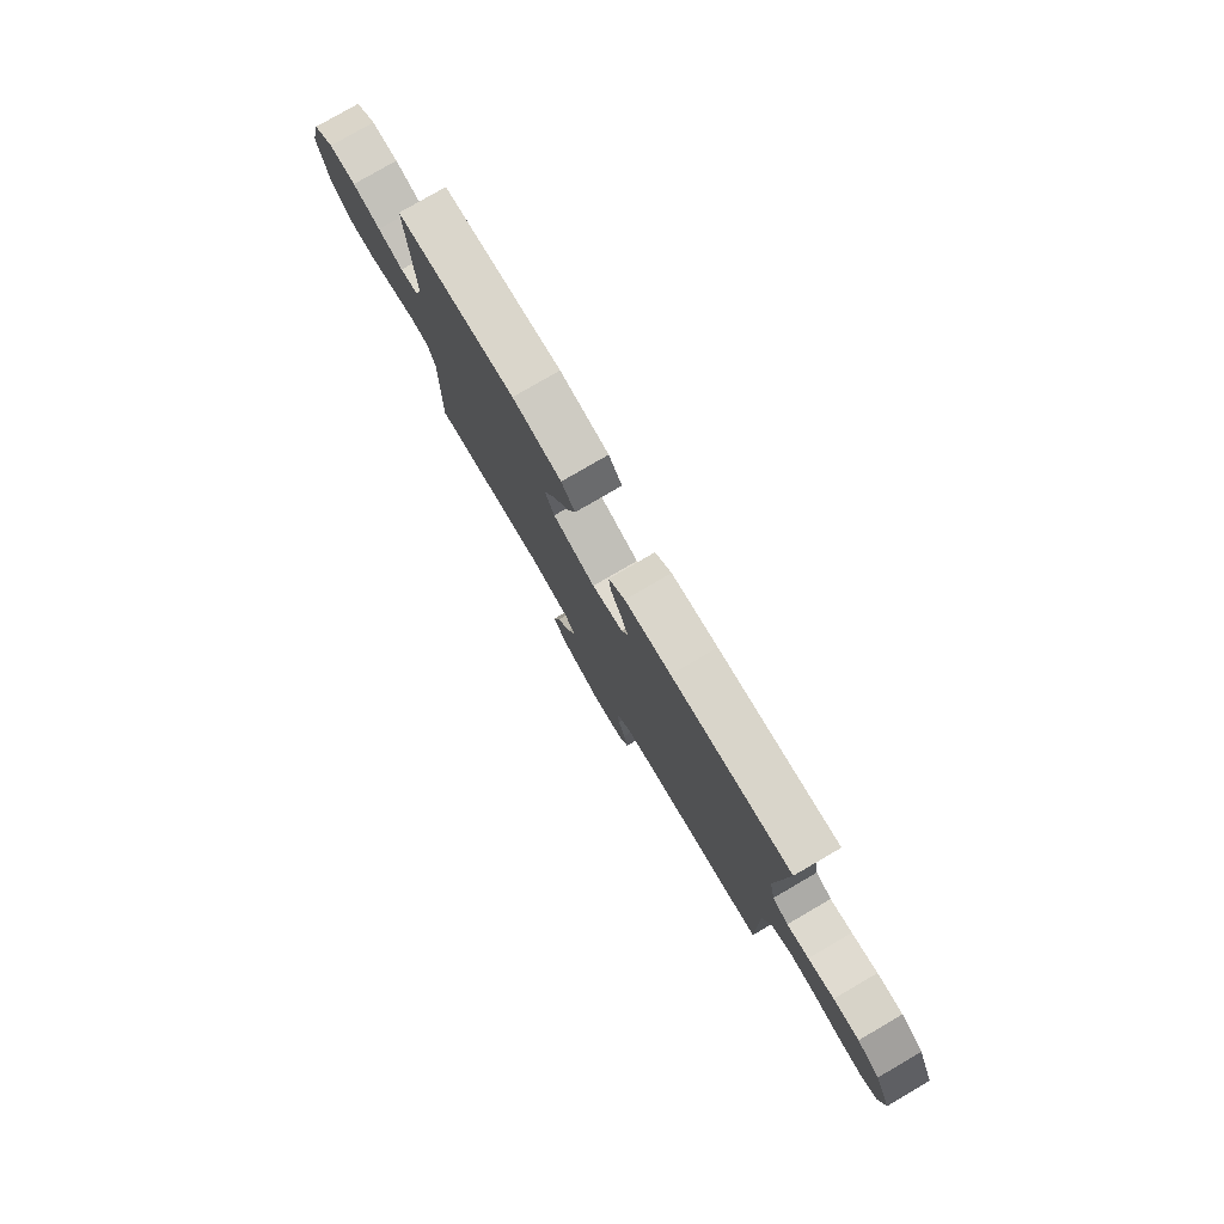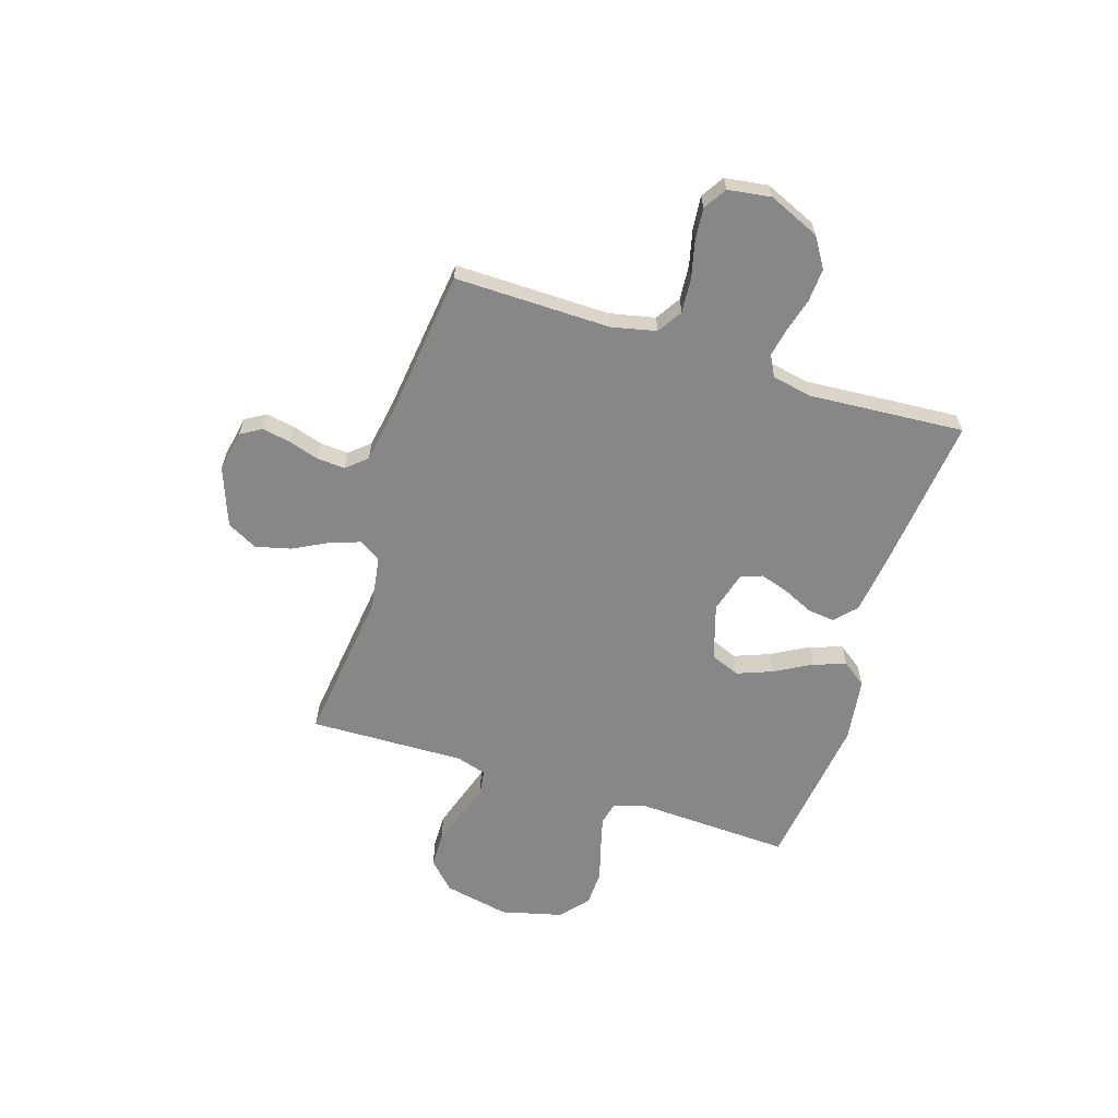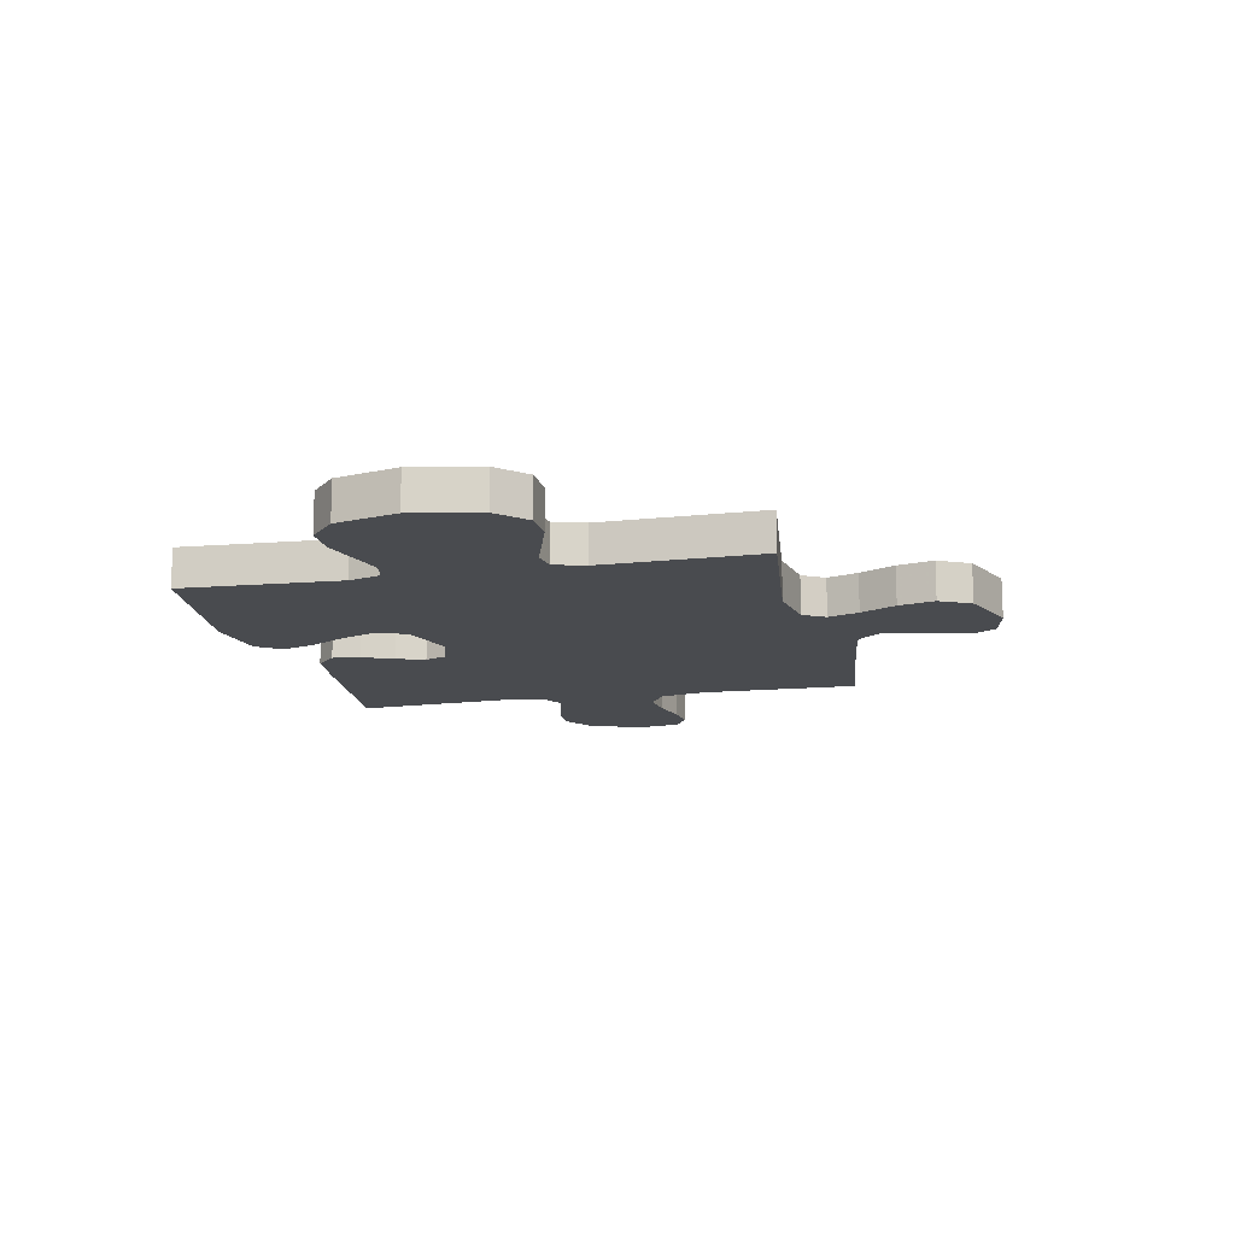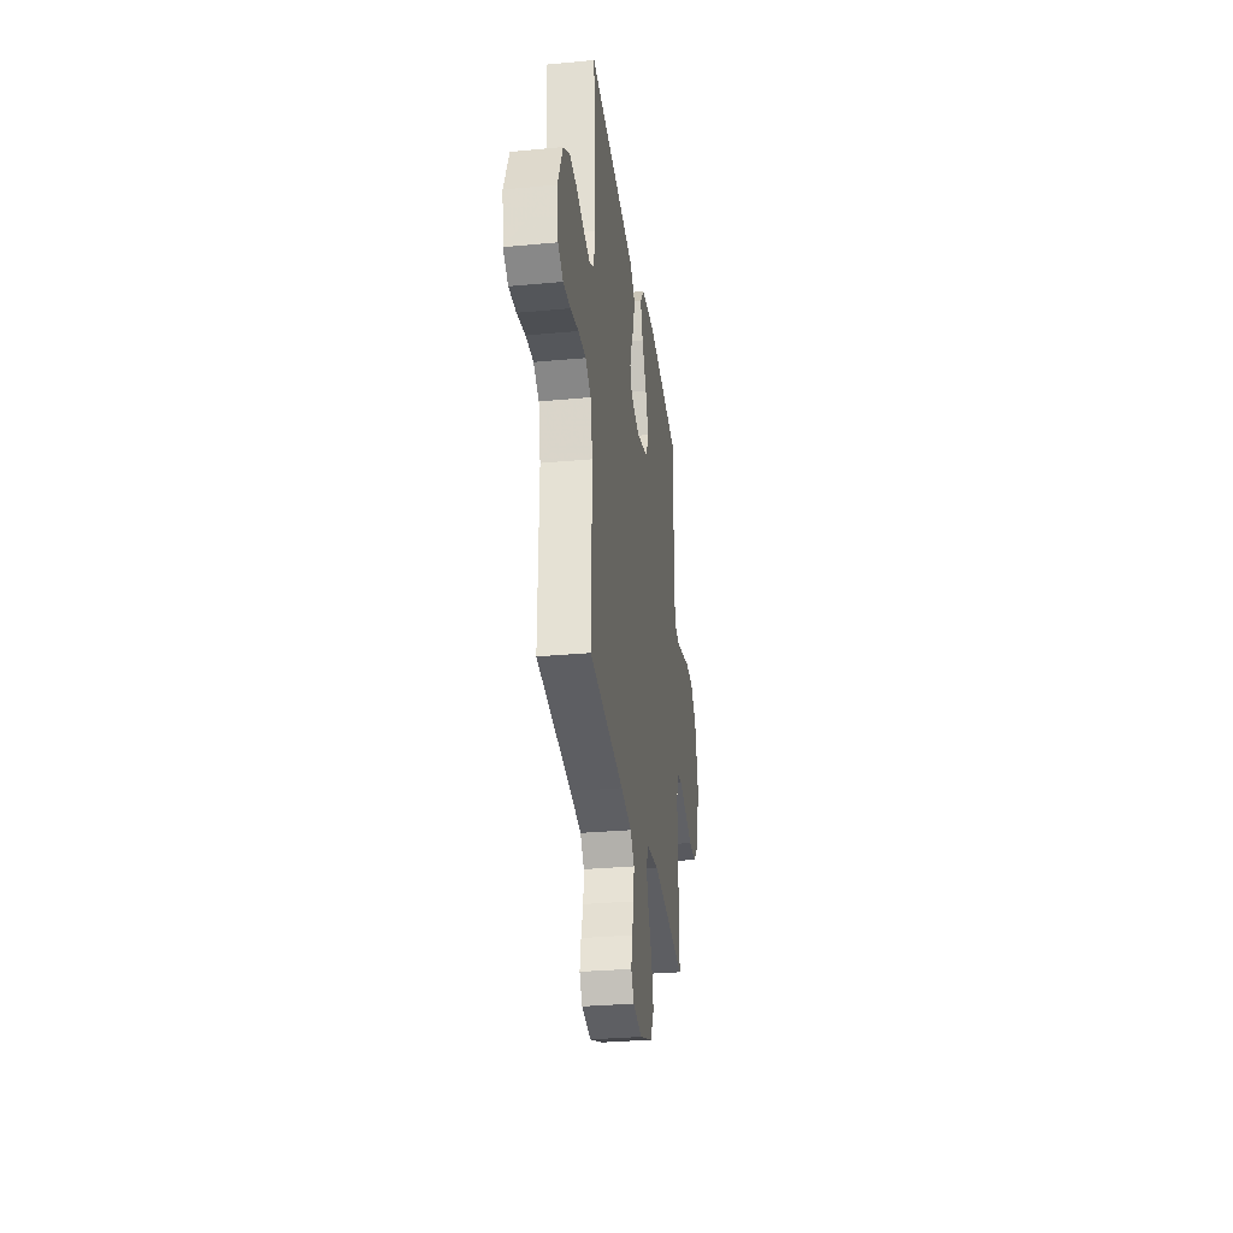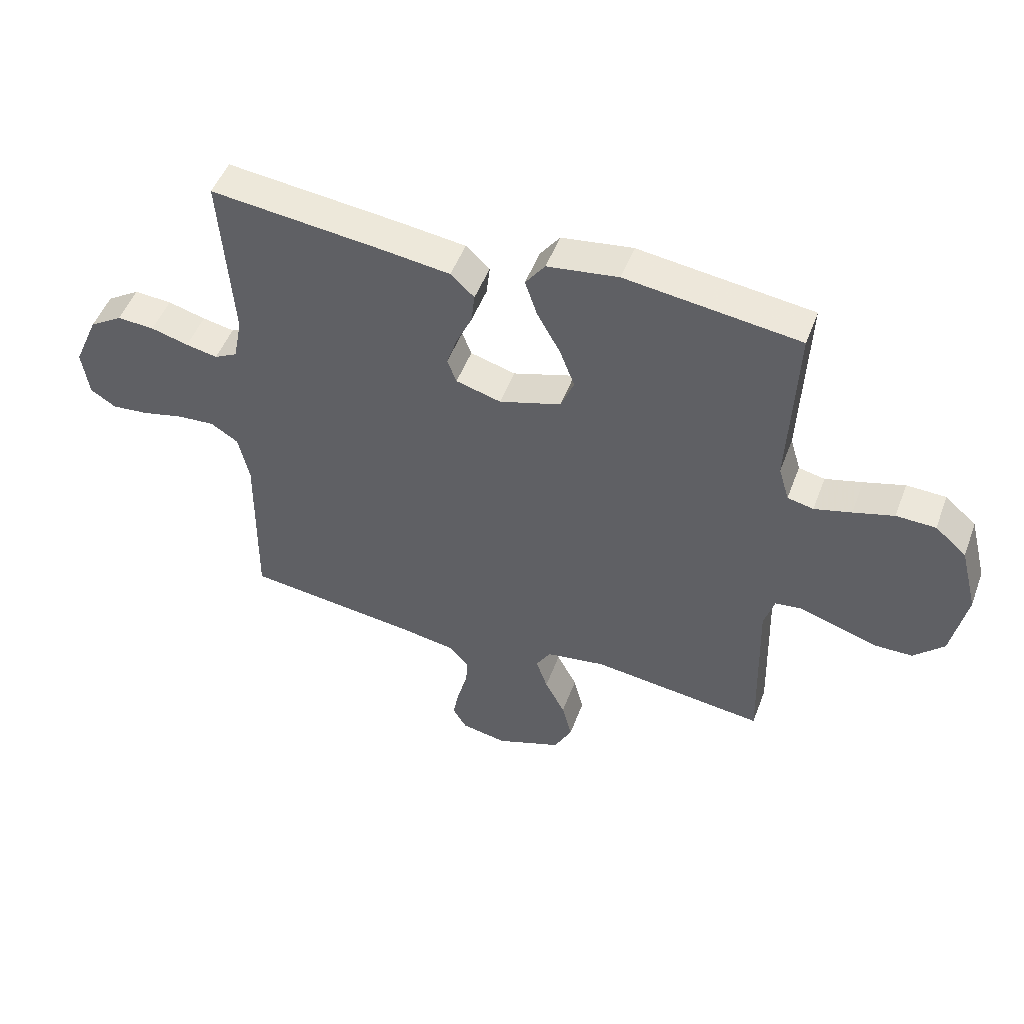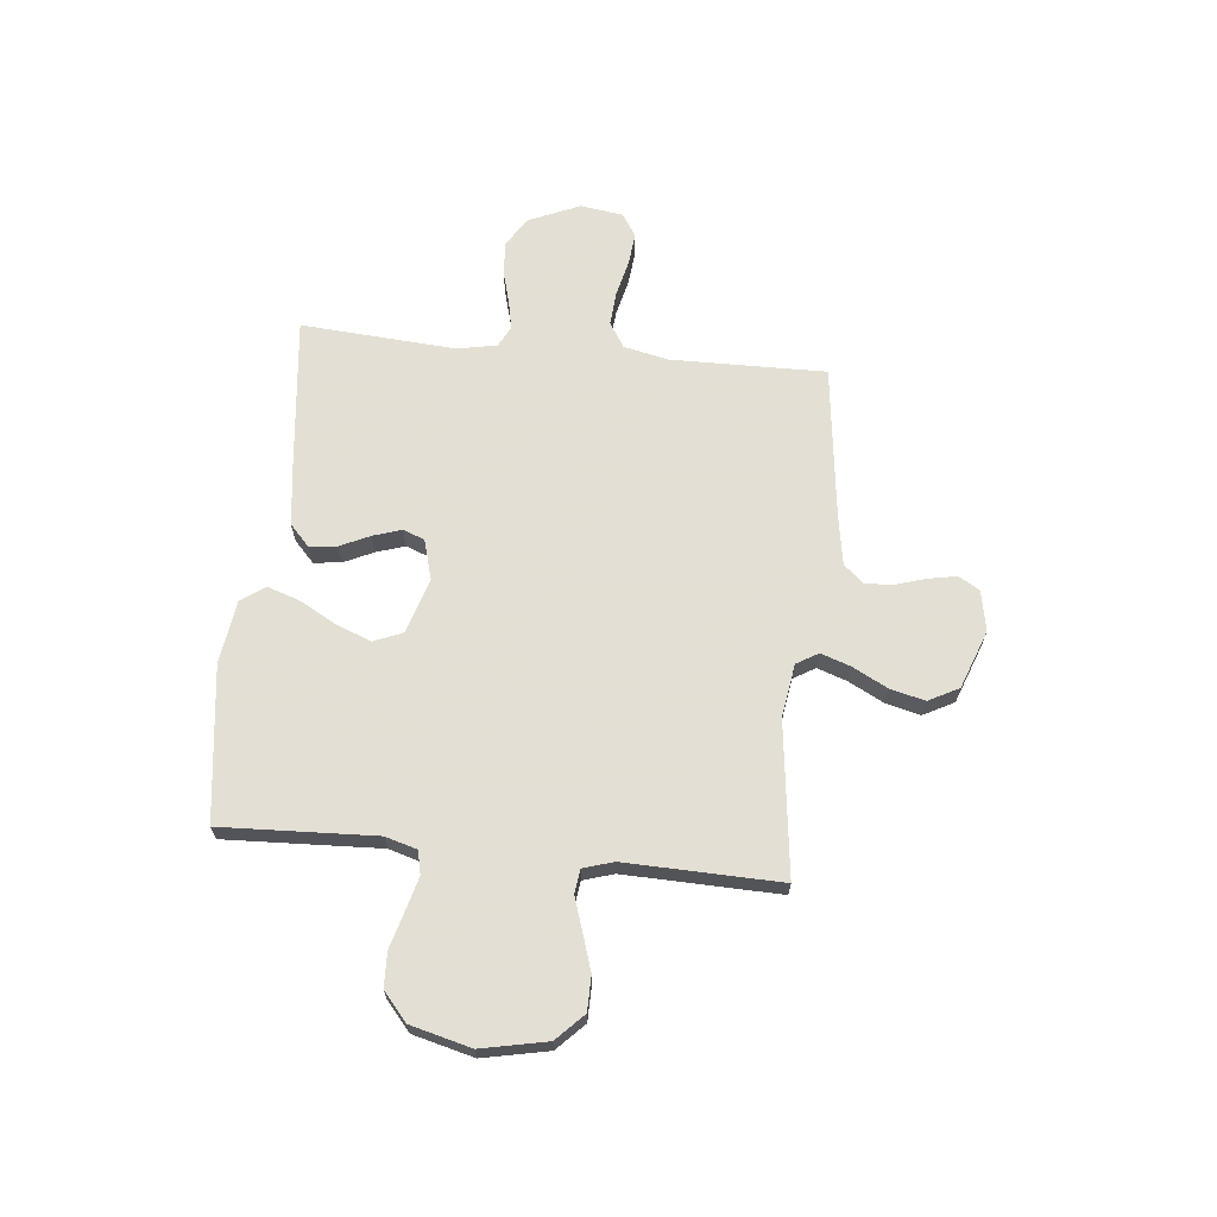
<metadata>
{"format":"obj","ext":"obj","renderer":"f3d","projection":"perspective","resolution":1024,"background":"white","views":[{"elev":79.1,"azim":-120.2,"up":"+Z"},{"elev":-62.6,"azim":-107.6,"up":"+Y"},{"elev":-13.8,"azim":102.6,"up":"+Y"},{"elev":-31.2,"azim":-82.4,"up":"+Z"},{"elev":49.7,"azim":20.2,"up":"+Z"},{"elev":66.3,"azim":95.8,"up":"+Y"}]}
</metadata>
<code>
v 0.5 0.07 0.5
v 0.487 0.07 0.2
v 0.505 0.07 0.139
v 0.55 0.07 0.129
v 0.614 0.07 0.146
v 0.684 0.07 0.166
v 0.752 0.07 0.164
v 0.806 0.07 0.117
v 0.836 0.07 0
v 0.81 0.07 -0.127
v 0.758 0.07 -0.178
v 0.691 0.07 -0.179
v 0.62 0.07 -0.156
v 0.556 0.07 -0.135
v 0.51 0.07 -0.141
v 0.492 0.07 -0.2
v 0.5 0.07 -0.5
v 0.2 0.07 -0.463
v 0.097 0.07 -0.479
v 0.072 0.07 -0.521
v 0.092 0.07 -0.579
v 0.127 0.07 -0.646
v 0.144 0.07 -0.714
v 0.113 0.07 -0.773
v 0 0.07 -0.815
v -0.079 0.07 -0.8
v -0.103 0.07 -0.76
v -0.093 0.07 -0.706
v -0.075 0.07 -0.647
v -0.071 0.07 -0.592
v -0.105 0.07 -0.553
v -0.2 0.07 -0.537
v -0.5 0.07 -0.5
v -0.496 0.07 -0.2
v -0.515 0.07 -0.113
v -0.563 0.07 -0.083
v -0.629 0.07 -0.088
v -0.7 0.07 -0.105
v -0.763 0.07 -0.111
v -0.807 0.07 -0.083
v -0.819 0.07 0
v -0.776 0.07 0.099
v -0.719 0.07 0.135
v -0.654 0.07 0.131
v -0.589 0.07 0.113
v -0.534 0.07 0.102
v -0.494 0.07 0.123
v -0.479 0.07 0.2
v -0.5 0.07 0.5
v -0.2 0.07 0.467
v -0.084 0.07 0.452
v -0.043 0.07 0.414
v -0.049 0.07 0.361
v -0.076 0.07 0.303
v -0.094 0.07 0.248
v -0.078 0.07 0.206
v 0 0.07 0.184
v 0.107 0.07 0.217
v 0.13 0.07 0.273
v 0.104 0.07 0.341
v 0.064 0.07 0.413
v 0.043 0.07 0.476
v 0.077 0.07 0.522
v 0.2 0.07 0.539
v 0.5 0 0.5
v 0.487 0 0.2
v 0.505 0 0.139
v 0.55 0 0.129
v 0.614 0 0.146
v 0.684 0 0.166
v 0.752 0 0.164
v 0.806 0 0.117
v 0.836 0 0
v 0.81 0 -0.127
v 0.758 0 -0.178
v 0.691 0 -0.179
v 0.62 0 -0.156
v 0.556 0 -0.135
v 0.51 0 -0.141
v 0.492 0 -0.2
v 0.5 0 -0.5
v 0.2 0 -0.463
v 0.097 0 -0.479
v 0.072 0 -0.521
v 0.092 0 -0.579
v 0.127 0 -0.646
v 0.144 0 -0.714
v 0.113 0 -0.773
v 0 0 -0.815
v -0.079 0 -0.8
v -0.103 0 -0.76
v -0.093 0 -0.706
v -0.075 0 -0.647
v -0.071 0 -0.592
v -0.105 0 -0.553
v -0.2 0 -0.537
v -0.5 0 -0.5
v -0.496 0 -0.2
v -0.515 0 -0.113
v -0.563 0 -0.083
v -0.629 0 -0.088
v -0.7 0 -0.105
v -0.763 0 -0.111
v -0.807 0 -0.083
v -0.819 0 0
v -0.776 0 0.099
v -0.719 0 0.135
v -0.654 0 0.131
v -0.589 0 0.113
v -0.534 0 0.102
v -0.494 0 0.123
v -0.479 0 0.2
v -0.5 0 0.5
v -0.2 0 0.467
v -0.084 0 0.452
v -0.043 0 0.414
v -0.049 0 0.361
v -0.076 0 0.303
v -0.094 0 0.248
v -0.078 0 0.206
v 0 0 0.184
v 0.107 0 0.217
v 0.13 0 0.273
v 0.104 0 0.341
v 0.064 0 0.413
v 0.043 0 0.476
v 0.077 0 0.522
v 0.2 0 0.539
f 64 1 2
f 63 64 2
f 62 63 2
f 61 62 2
f 60 61 2
f 59 60 2 3
f 58 59 3
f 57 58 3 4
f 52 53 54
f 51 52 54
f 50 51 54
f 49 50 54
f 48 49 54
f 47 48 54 55
f 46 47 55 56
f 43 44 45
f 42 43 45
f 41 42 45
f 40 41 45
f 39 40 45
f 38 39 45
f 37 38 45
f 36 37 45 46
f 46 56 57
f 36 46 57
f 35 36 57
f 32 33 34
f 35 57 4
f 34 35 4
f 32 34 4
f 31 32 4
f 27 28 29
f 26 27 29
f 25 26 29
f 24 25 29
f 23 24 29
f 22 23 29
f 21 22 29
f 20 21 29 30
f 16 17 18
f 15 16 18 19
f 12 13 14
f 11 12 14
f 10 11 14
f 9 10 14
f 8 9 14
f 7 8 14
f 6 7 14
f 5 6 14
f 5 14 15
f 4 5 15 19
f 19 20 30 31
f 4 19 31
f 66 65 128
f 66 128 127
f 66 127 126
f 66 126 125
f 66 125 124
f 67 66 124 123
f 67 123 122
f 68 67 122 121
f 118 117 116
f 118 116 115
f 118 115 114
f 118 114 113
f 118 113 112
f 119 118 112 111
f 120 119 111 110
f 109 108 107
f 109 107 106
f 109 106 105
f 109 105 104
f 109 104 103
f 109 103 102
f 109 102 101
f 110 109 101 100
f 121 120 110
f 121 110 100
f 121 100 99
f 98 97 96
f 68 121 99
f 68 99 98
f 68 98 96
f 68 96 95
f 93 92 91
f 93 91 90
f 93 90 89
f 93 89 88
f 93 88 87
f 93 87 86
f 93 86 85
f 94 93 85 84
f 82 81 80
f 83 82 80 79
f 78 77 76
f 78 76 75
f 78 75 74
f 78 74 73
f 78 73 72
f 78 72 71
f 78 71 70
f 78 70 69
f 79 78 69
f 83 79 69 68
f 95 94 84 83
f 95 83 68
f 1 65 66 2
f 2 66 67 3
f 3 67 68 4
f 4 68 69 5
f 5 69 70 6
f 6 70 71 7
f 7 71 72 8
f 8 72 73 9
f 9 73 74 10
f 10 74 75 11
f 11 75 76 12
f 12 76 77 13
f 13 77 78 14
f 14 78 79 15
f 15 79 80 16
f 16 80 81 17
f 17 81 82 18
f 18 82 83 19
f 19 83 84 20
f 20 84 85 21
f 21 85 86 22
f 22 86 87 23
f 23 87 88 24
f 24 88 89 25
f 25 89 90 26
f 26 90 91 27
f 27 91 92 28
f 28 92 93 29
f 29 93 94 30
f 30 94 95 31
f 31 95 96 32
f 32 96 97 33
f 33 97 98 34
f 34 98 99 35
f 35 99 100 36
f 36 100 101 37
f 37 101 102 38
f 38 102 103 39
f 39 103 104 40
f 40 104 105 41
f 41 105 106 42
f 42 106 107 43
f 43 107 108 44
f 44 108 109 45
f 45 109 110 46
f 46 110 111 47
f 47 111 112 48
f 48 112 113 49
f 49 113 114 50
f 50 114 115 51
f 51 115 116 52
f 52 116 117 53
f 53 117 118 54
f 54 118 119 55
f 55 119 120 56
f 56 120 121 57
f 57 121 122 58
f 58 122 123 59
f 59 123 124 60
f 60 124 125 61
f 61 125 126 62
f 62 126 127 63
f 63 127 128 64
f 64 128 65 1

</code>
